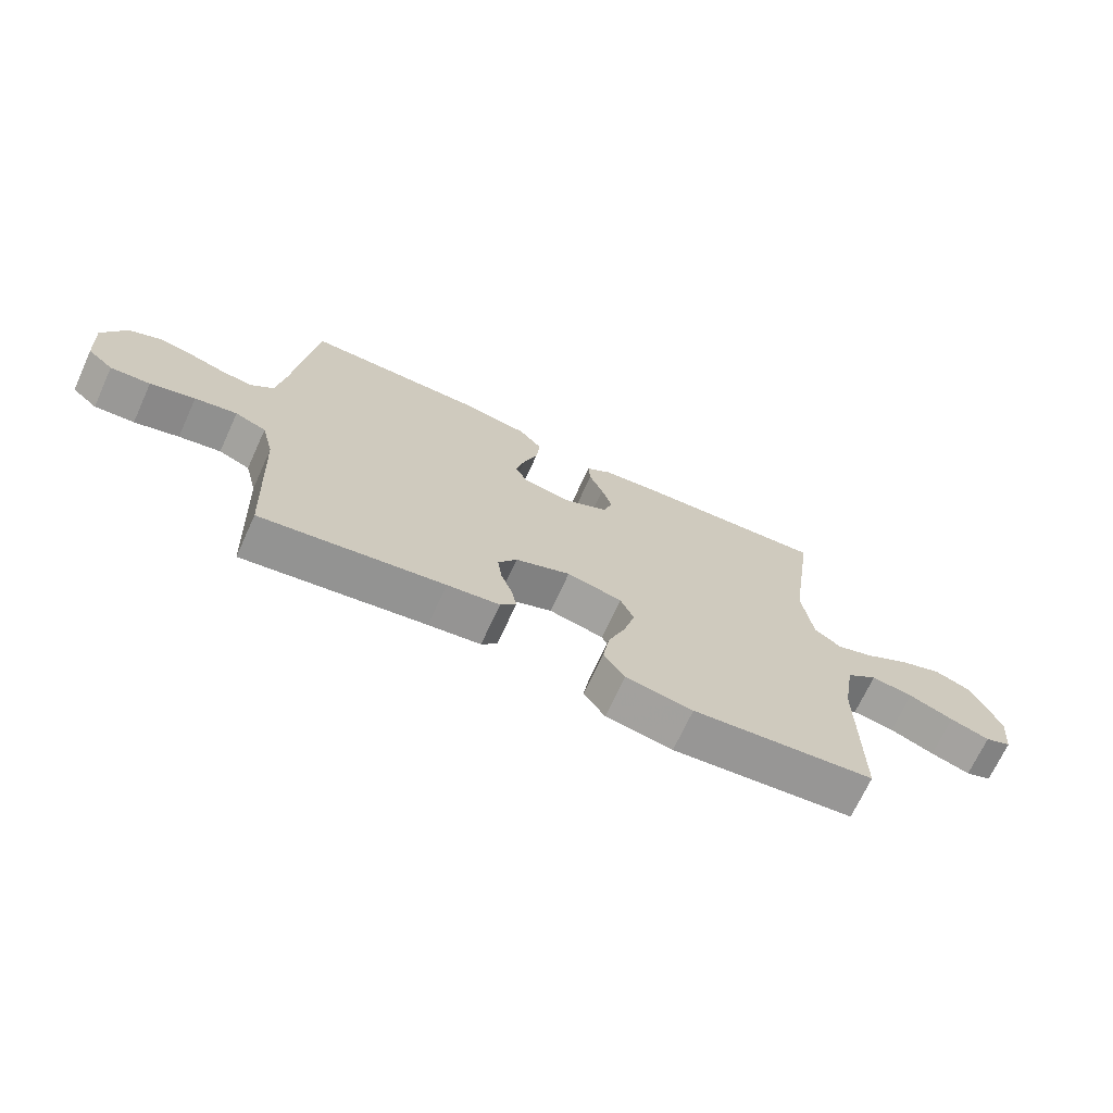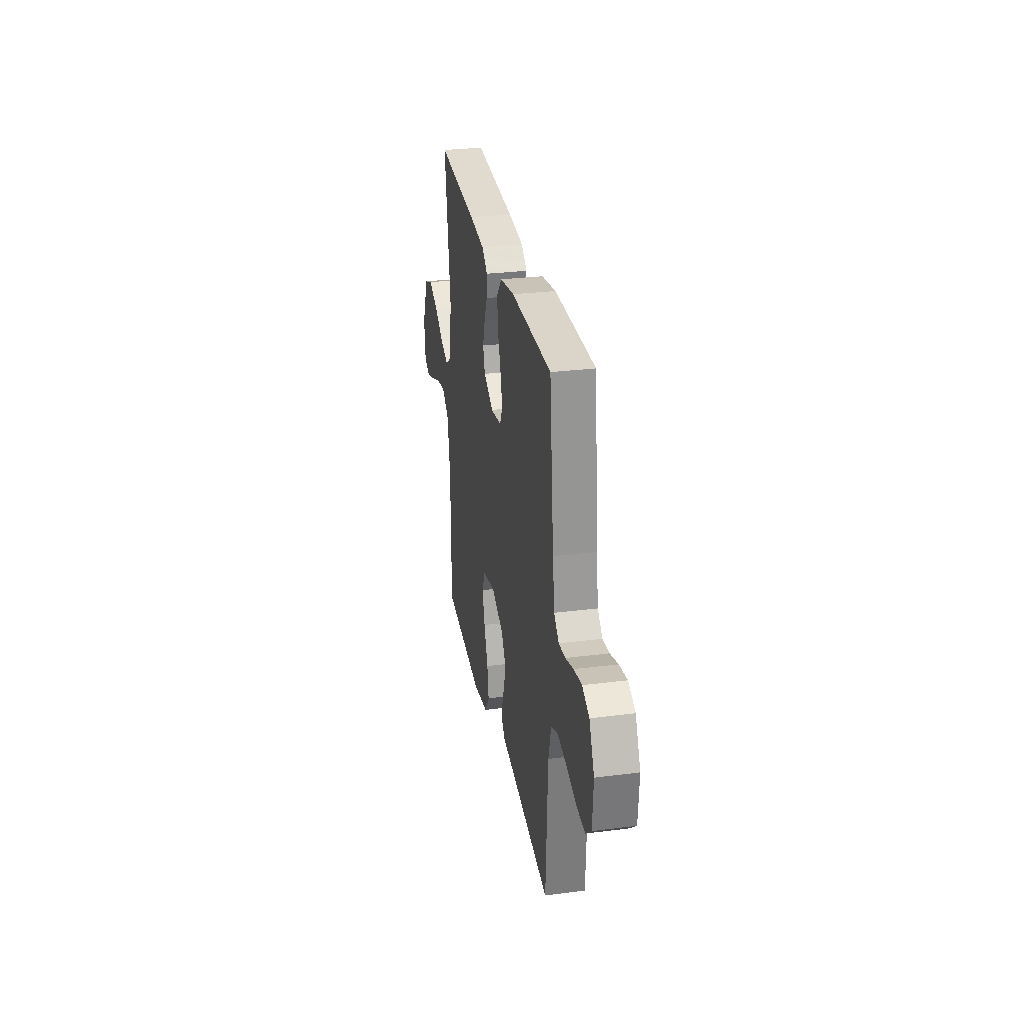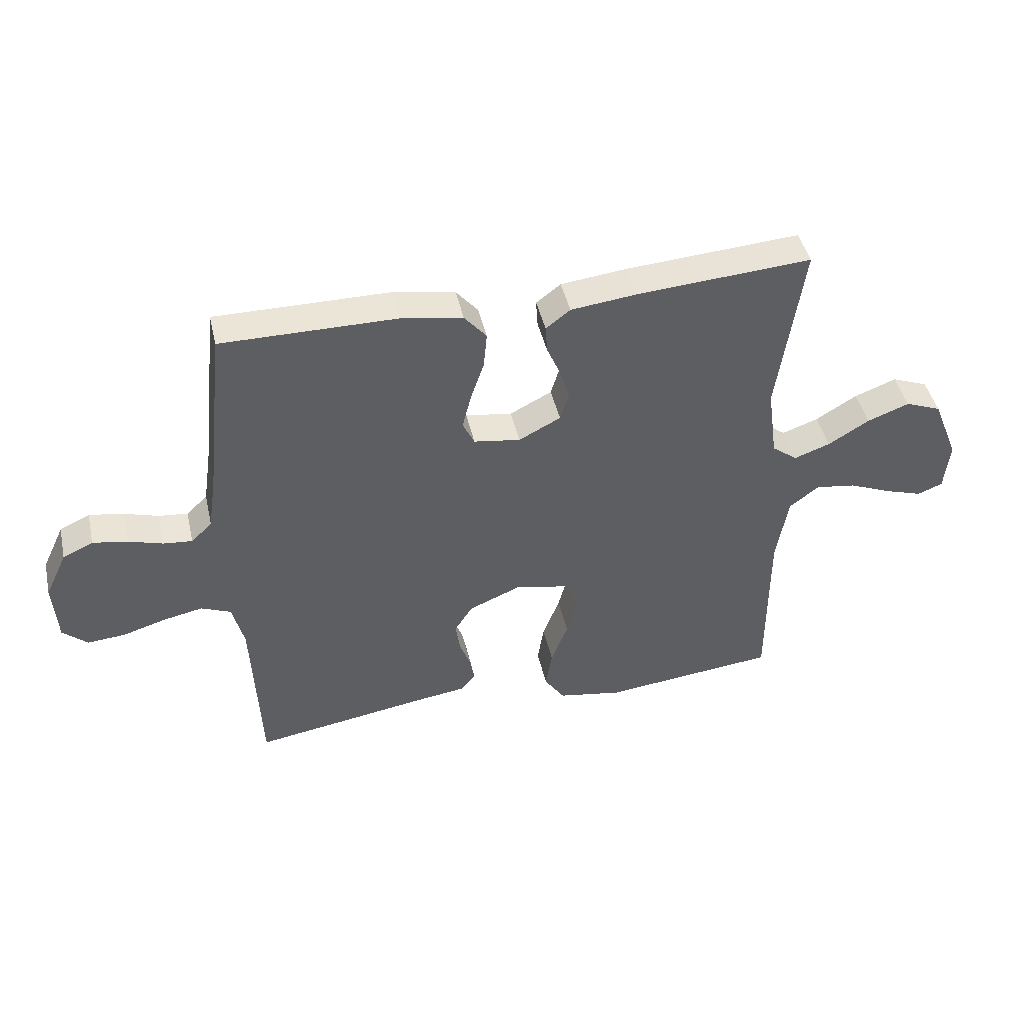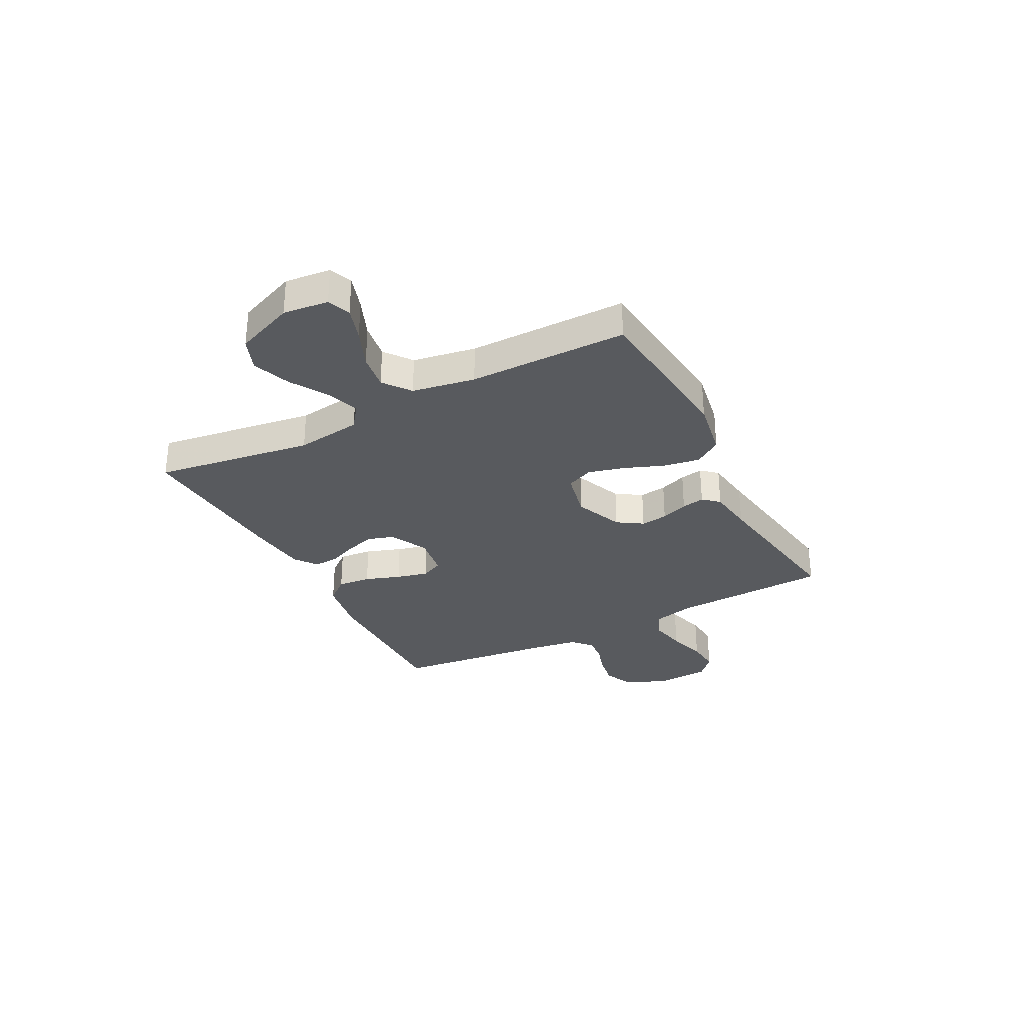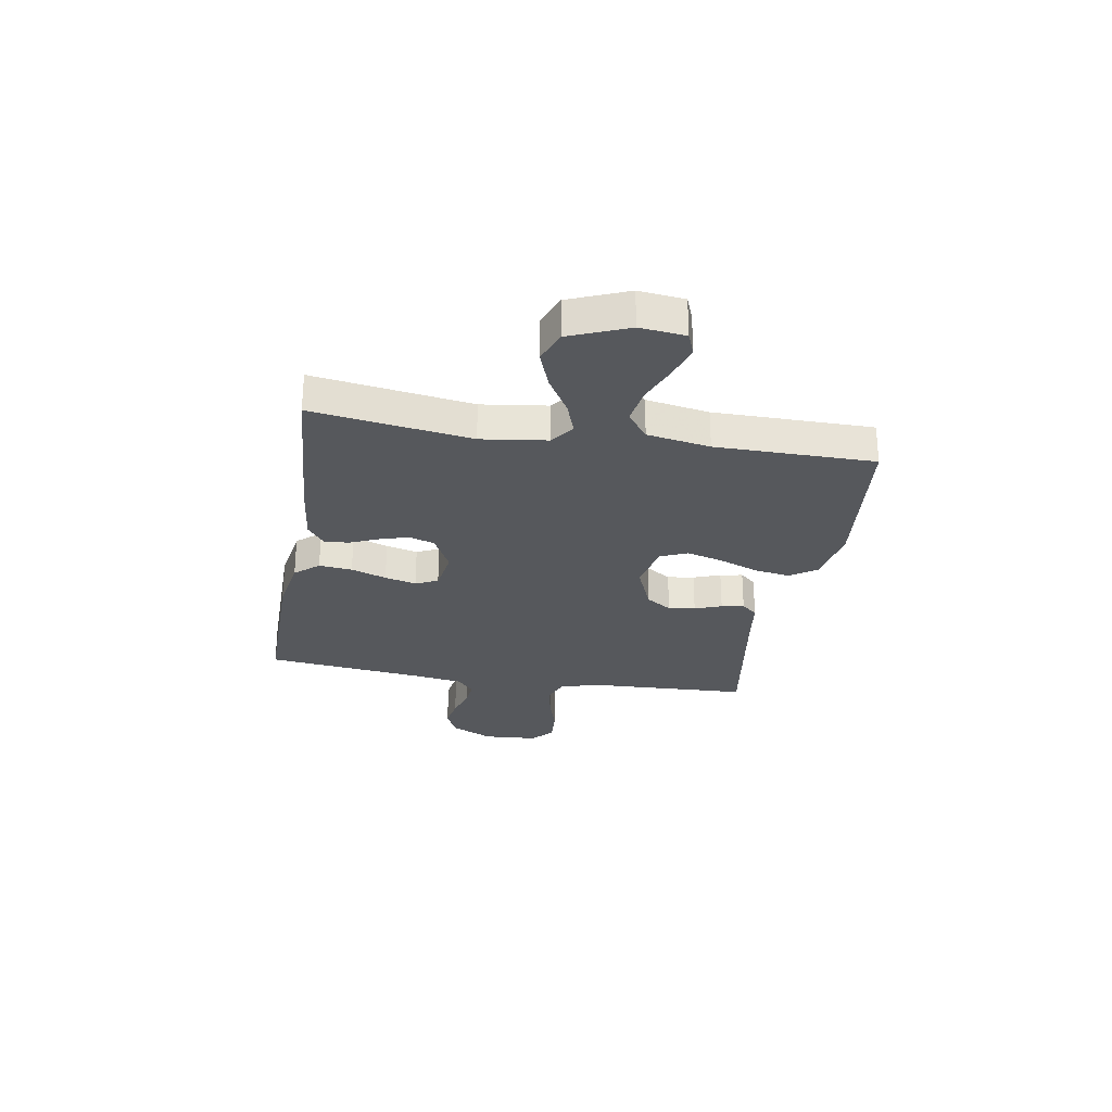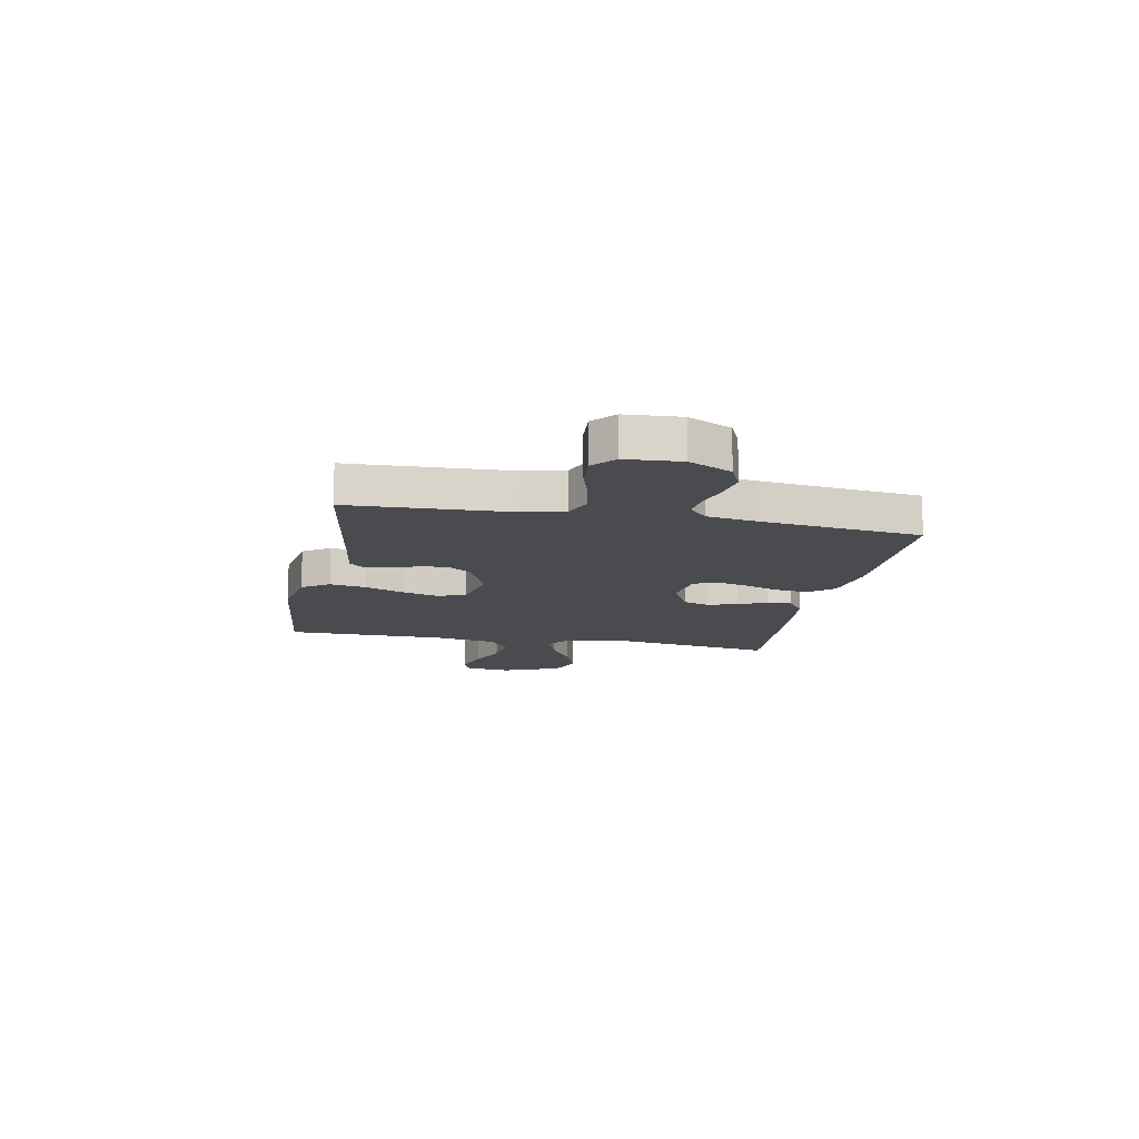
<metadata>
{"format":"obj","ext":"obj","renderer":"f3d","projection":"perspective","resolution":1024,"background":"white","views":[{"elev":-70.1,"azim":-24.7,"up":"+Z"},{"elev":29.3,"azim":-100.7,"up":"+Z"},{"elev":44.4,"azim":-12.7,"up":"+Z"},{"elev":-30.9,"azim":117.4,"up":"+Y"},{"elev":-27.9,"azim":80.3,"up":"+Y"},{"elev":-13.8,"azim":-101.1,"up":"+Y"}]}
</metadata>
<code>
v 0.5 0.07 0.5
v 0.457 0.07 0.2
v 0.474 0.07 0.076
v 0.518 0.07 0.043
v 0.58 0.07 0.065
v 0.651 0.07 0.108
v 0.723 0.07 0.135
v 0.785 0.07 0.111
v 0.83 0.07 0
v 0.821 0.07 -0.086
v 0.778 0.07 -0.103
v 0.713 0.07 -0.082
v 0.64 0.07 -0.052
v 0.571 0.07 -0.042
v 0.52 0.07 -0.081
v 0.5 0.07 -0.2
v 0.5 0.07 -0.5
v 0.2 0.07 -0.532
v 0.09 0.07 -0.513
v 0.055 0.07 -0.462
v 0.066 0.07 -0.394
v 0.095 0.07 -0.318
v 0.113 0.07 -0.25
v 0.091 0.07 -0.199
v 0 0.07 -0.179
v -0.091 0.07 -0.217
v -0.122 0.07 -0.265
v -0.115 0.07 -0.316
v -0.096 0.07 -0.367
v -0.088 0.07 -0.41
v -0.114 0.07 -0.44
v -0.2 0.07 -0.452
v -0.5 0.07 -0.5
v -0.514 0.07 -0.2
v -0.534 0.07 -0.121
v -0.585 0.07 -0.1
v -0.654 0.07 -0.114
v -0.727 0.07 -0.136
v -0.792 0.07 -0.141
v -0.834 0.07 -0.104
v -0.841 0.07 0
v -0.803 0.07 0.08
v -0.751 0.07 0.104
v -0.692 0.07 0.094
v -0.633 0.07 0.076
v -0.583 0.07 0.071
v -0.547 0.07 0.105
v -0.533 0.07 0.2
v -0.5 0.07 0.5
v -0.2 0.07 0.499
v -0.094 0.07 0.481
v -0.056 0.07 0.436
v -0.062 0.07 0.373
v -0.085 0.07 0.306
v -0.1 0.07 0.246
v -0.08 0.07 0.204
v 0 0.07 0.192
v 0.072 0.07 0.229
v 0.087 0.07 0.278
v 0.07 0.07 0.333
v 0.047 0.07 0.387
v 0.044 0.07 0.434
v 0.086 0.07 0.466
v 0.2 0.07 0.479
v 0.5 0 0.5
v 0.457 0 0.2
v 0.474 0 0.076
v 0.518 0 0.043
v 0.58 0 0.065
v 0.651 0 0.108
v 0.723 0 0.135
v 0.785 0 0.111
v 0.83 0 0
v 0.821 0 -0.086
v 0.778 0 -0.103
v 0.713 0 -0.082
v 0.64 0 -0.052
v 0.571 0 -0.042
v 0.52 0 -0.081
v 0.5 0 -0.2
v 0.5 0 -0.5
v 0.2 0 -0.532
v 0.09 0 -0.513
v 0.055 0 -0.462
v 0.066 0 -0.394
v 0.095 0 -0.318
v 0.113 0 -0.25
v 0.091 0 -0.199
v 0 0 -0.179
v -0.091 0 -0.217
v -0.122 0 -0.265
v -0.115 0 -0.316
v -0.096 0 -0.367
v -0.088 0 -0.41
v -0.114 0 -0.44
v -0.2 0 -0.452
v -0.5 0 -0.5
v -0.514 0 -0.2
v -0.534 0 -0.121
v -0.585 0 -0.1
v -0.654 0 -0.114
v -0.727 0 -0.136
v -0.792 0 -0.141
v -0.834 0 -0.104
v -0.841 0 0
v -0.803 0 0.08
v -0.751 0 0.104
v -0.692 0 0.094
v -0.633 0 0.076
v -0.583 0 0.071
v -0.547 0 0.105
v -0.533 0 0.2
v -0.5 0 0.5
v -0.2 0 0.499
v -0.094 0 0.481
v -0.056 0 0.436
v -0.062 0 0.373
v -0.085 0 0.306
v -0.1 0 0.246
v -0.08 0 0.204
v 0 0 0.192
v 0.072 0 0.229
v 0.087 0 0.278
v 0.07 0 0.333
v 0.047 0 0.387
v 0.044 0 0.434
v 0.086 0 0.466
v 0.2 0 0.479
f 63 64 1 2
f 60 61 62 63
f 59 60 63 2
f 58 59 2 3
f 57 58 3 4
f 56 57 4
f 51 52 53 54
f 51 54 55
f 48 49 50 51
f 47 48 51 55
f 46 47 55 56
f 42 43 44 45
f 42 45 46
f 41 42 46
f 37 38 39 40
f 36 37 40 41
f 32 33 34
f 32 34 35
f 31 32 35
f 28 29 30 31
f 27 28 31 35
f 26 27 35 36
f 19 20 21 22
f 19 22 23
f 16 17 18 19
f 15 16 19 23
f 14 15 23 24
f 10 11 12 13
f 8 9 10 13
f 8 13 14
f 5 6 7 8
f 4 5 8 14
f 25 26 36 41
f 25 41 46 56
f 24 25 56
f 4 14 24 56
f 66 65 128 127
f 127 126 125 124
f 66 127 124 123
f 67 66 123 122
f 68 67 122 121
f 68 121 120
f 118 117 116 115
f 119 118 115
f 115 114 113 112
f 119 115 112 111
f 120 119 111 110
f 109 108 107 106
f 110 109 106
f 110 106 105
f 104 103 102 101
f 105 104 101 100
f 98 97 96
f 99 98 96
f 99 96 95
f 95 94 93 92
f 99 95 92 91
f 100 99 91 90
f 86 85 84 83
f 87 86 83
f 83 82 81 80
f 87 83 80 79
f 88 87 79 78
f 77 76 75 74
f 77 74 73 72
f 78 77 72
f 72 71 70 69
f 78 72 69 68
f 105 100 90 89
f 120 110 105 89
f 120 89 88
f 120 88 78 68
f 1 65 66 2
f 2 66 67 3
f 3 67 68 4
f 4 68 69 5
f 5 69 70 6
f 6 70 71 7
f 7 71 72 8
f 8 72 73 9
f 9 73 74 10
f 10 74 75 11
f 11 75 76 12
f 12 76 77 13
f 13 77 78 14
f 14 78 79 15
f 15 79 80 16
f 16 80 81 17
f 17 81 82 18
f 18 82 83 19
f 19 83 84 20
f 20 84 85 21
f 21 85 86 22
f 22 86 87 23
f 23 87 88 24
f 24 88 89 25
f 25 89 90 26
f 26 90 91 27
f 27 91 92 28
f 28 92 93 29
f 29 93 94 30
f 30 94 95 31
f 31 95 96 32
f 32 96 97 33
f 33 97 98 34
f 34 98 99 35
f 35 99 100 36
f 36 100 101 37
f 37 101 102 38
f 38 102 103 39
f 39 103 104 40
f 40 104 105 41
f 41 105 106 42
f 42 106 107 43
f 43 107 108 44
f 44 108 109 45
f 45 109 110 46
f 46 110 111 47
f 47 111 112 48
f 48 112 113 49
f 49 113 114 50
f 50 114 115 51
f 51 115 116 52
f 52 116 117 53
f 53 117 118 54
f 54 118 119 55
f 55 119 120 56
f 56 120 121 57
f 57 121 122 58
f 58 122 123 59
f 59 123 124 60
f 60 124 125 61
f 61 125 126 62
f 62 126 127 63
f 63 127 128 64
f 64 128 65 1

</code>
